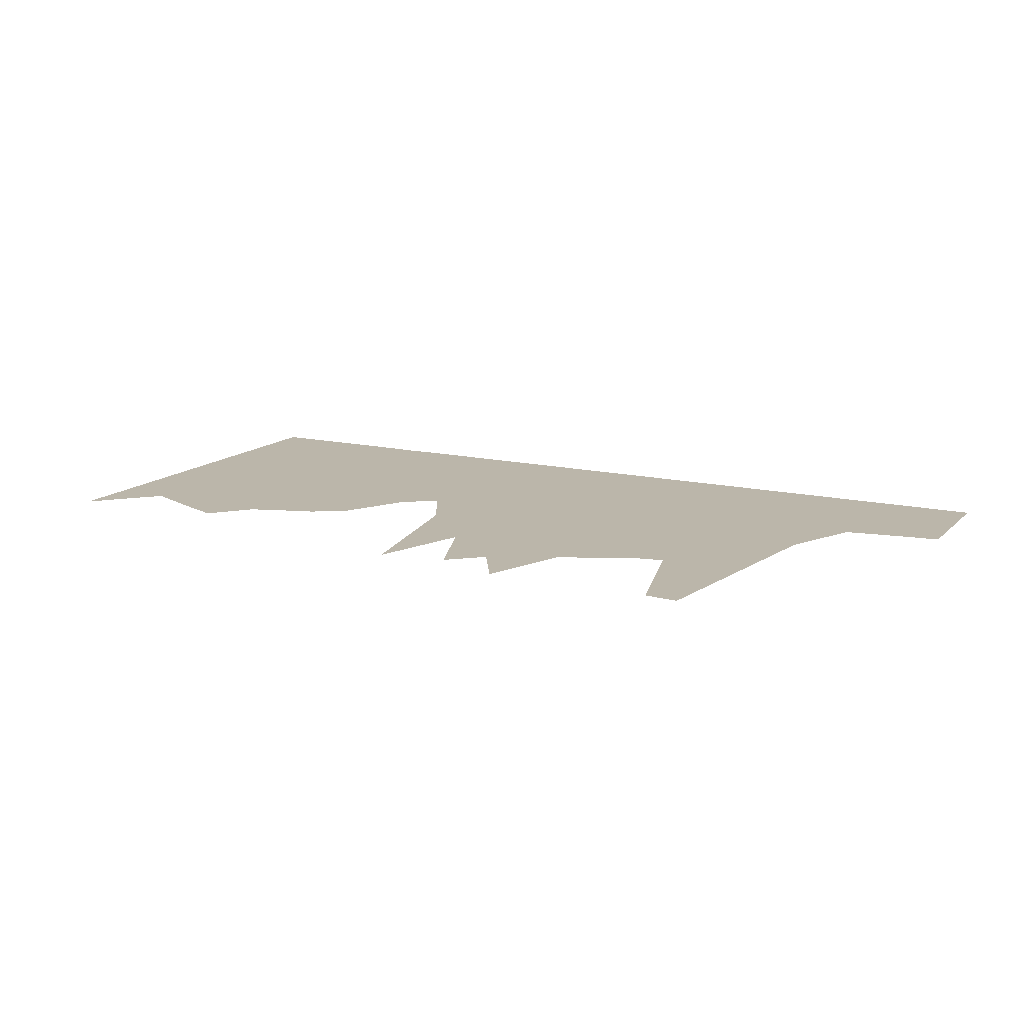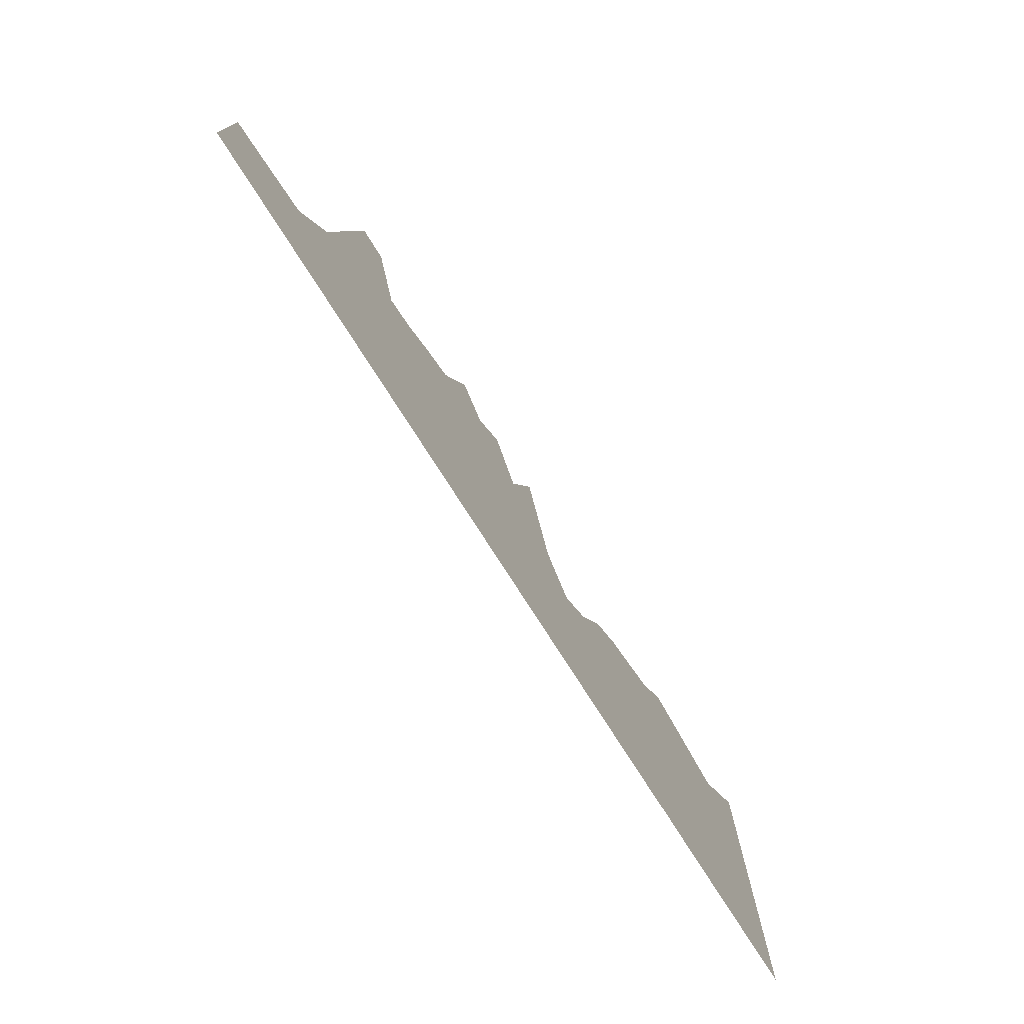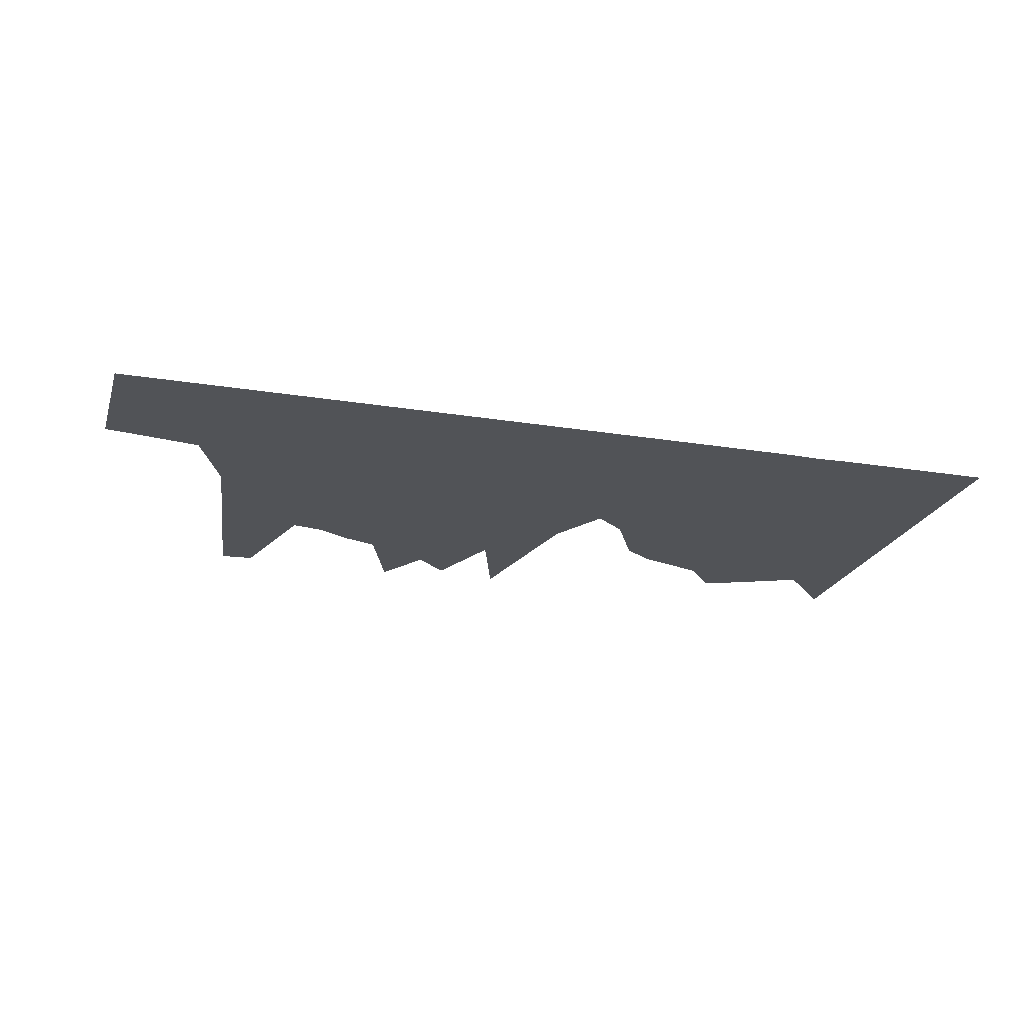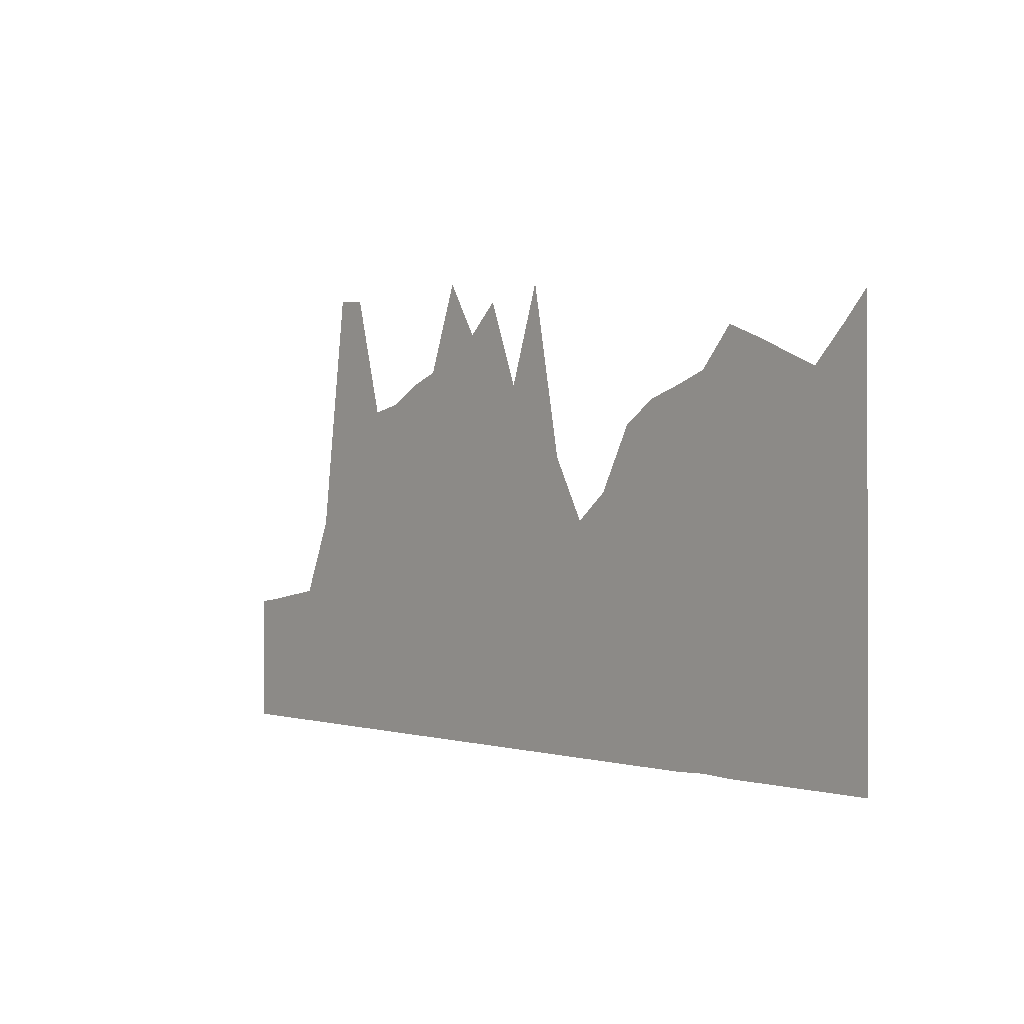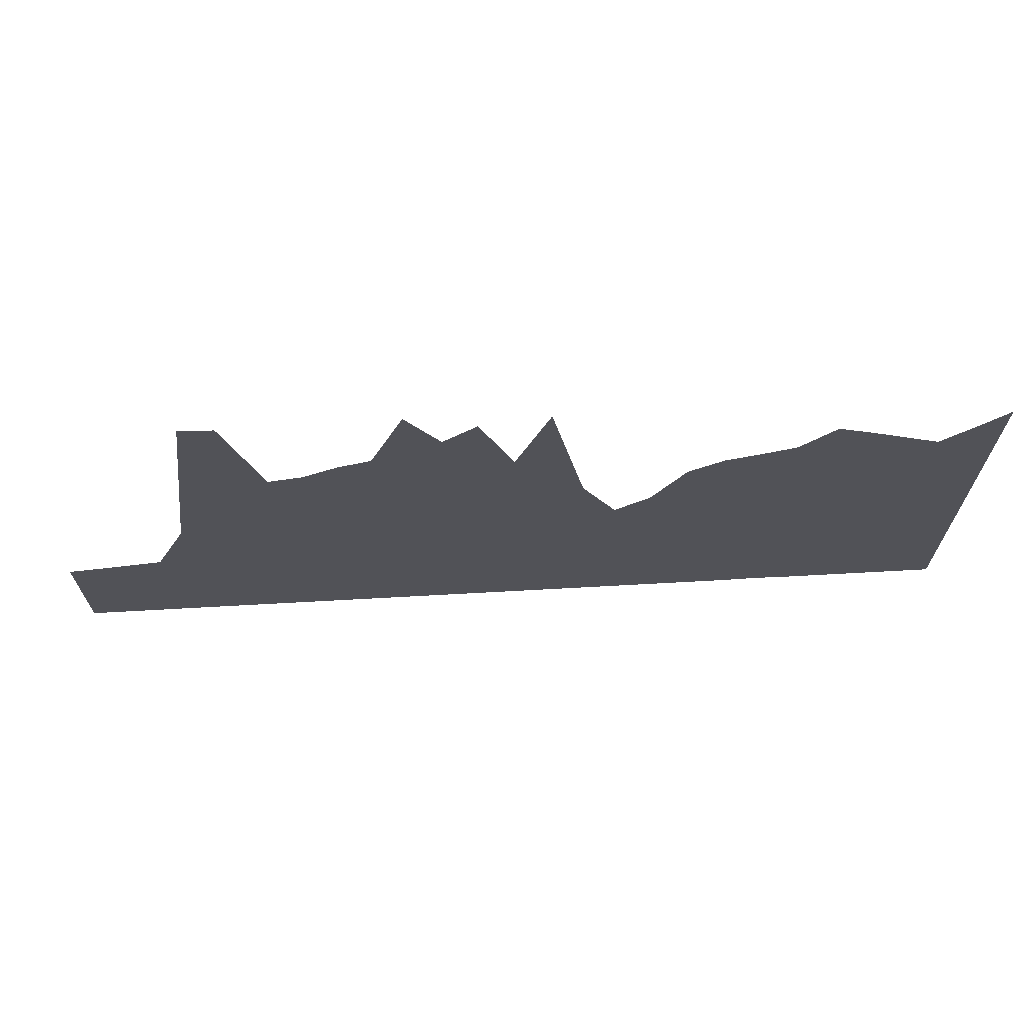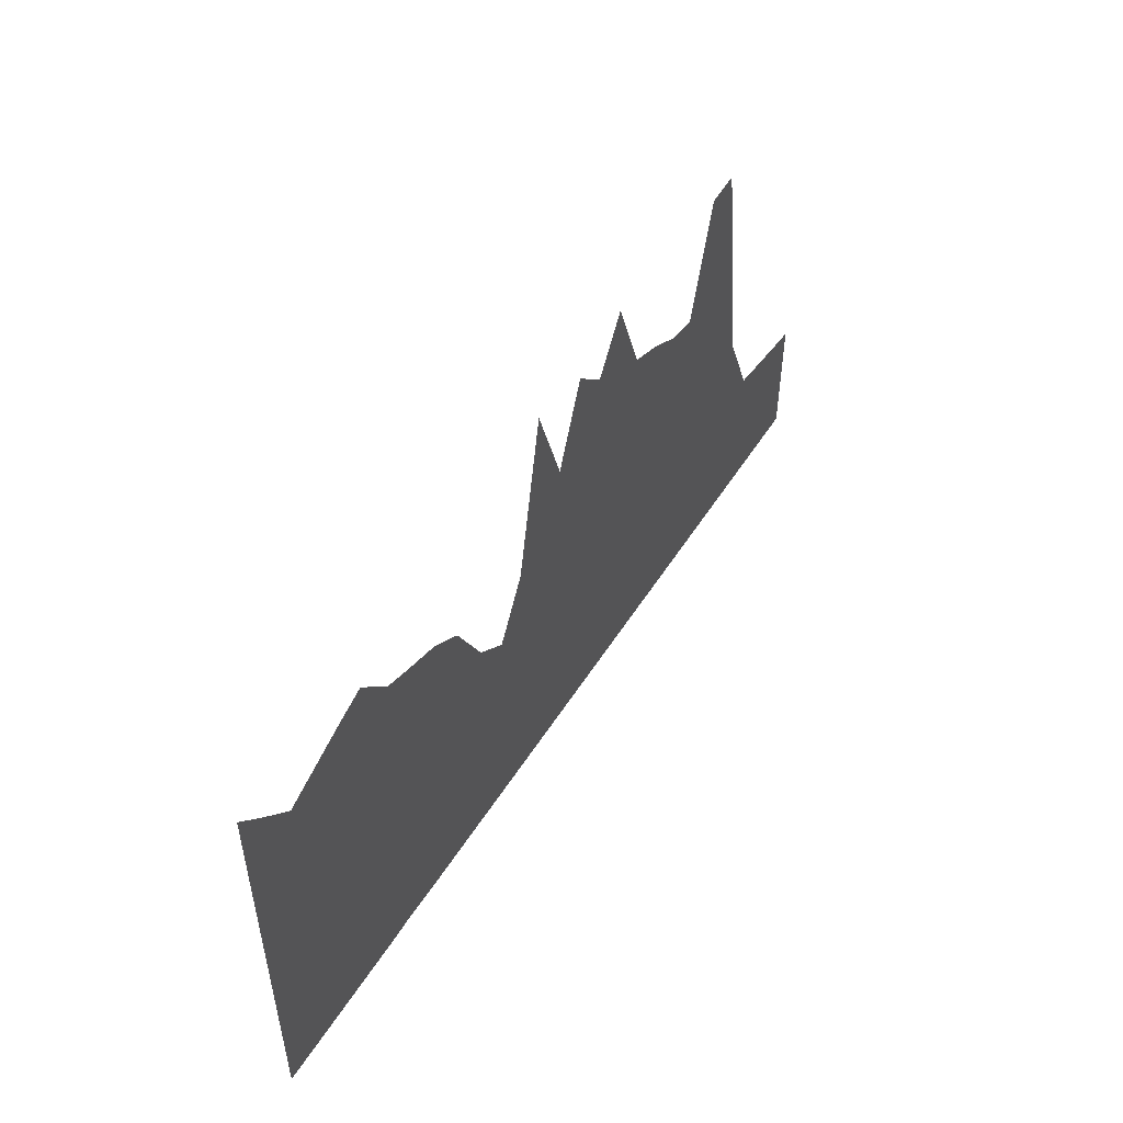
<metadata>
{"format":"obj","ext":"obj","renderer":"f3d","projection":"perspective","resolution":1024,"background":"white","views":[{"elev":14.1,"azim":-152.5,"up":"+Z"},{"elev":-75.2,"azim":-57.7,"up":"+Y"},{"elev":-21.9,"azim":-16.0,"up":"+Z"},{"elev":-0.2,"azim":50.8,"up":"+Y"},{"elev":68.2,"azim":-3.2,"up":"+Y"},{"elev":50.9,"azim":121.0,"up":"+Y"}]}
</metadata>
<code>
v 2 -5 0
v 2 94 0
v 24 -5 0
v 24 97 0
v 49 -5 0
v 49 101 0
v 74 -5 0
v 74 105 0
v 99 -5 0
v 99 163 0
v 124 -5 0
v 124 347 0
v 149 -5 0
v 149 345 0
v 174 -5 0
v 174 253 0
v 199 -5 0
v 199 258 0
v 224 -5 0
v 224 272 0
v 249 -5 0
v 249 281 0
v 274 -5 0
v 274 348 0
v 299 -5 0
v 299 307 0
v 324 -5 0
v 324 330 0
v 349 -5 0
v 349 266 0
v 374 -5 0
v 374 340 0
v 399 -5 0
v 399 211 0
v 424 -5 0
v 424 165 0
v 449 -5 0
v 449 185 0
v 474 -5 0
v 474 232 0
v 499 -5 0
v 499 249 0
v 524 -5 0
v 524 257 0
v 549 -4 0
v 549 266 0
v 574 -5 0
v 574 295 0
v 599 -5 0
v 599 285 0
v 624 -5 0
v 624 274 0
v 649 -5 0
v 649 263 0
v 674 -5 0
v 674 289 0
v 692 -5 0
v 692 309 0
f 1 2 3
f 2 3 4
f 3 4 5
f 4 5 6
f 5 6 7
f 6 7 8
f 7 8 9
f 8 9 10
f 9 10 11
f 10 11 12
f 11 12 13
f 12 13 14
f 13 14 15
f 14 15 16
f 15 16 17
f 16 17 18
f 17 18 19
f 18 19 20
f 19 20 21
f 20 21 22
f 21 22 23
f 22 23 24
f 23 24 25
f 24 25 26
f 25 26 27
f 26 27 28
f 27 28 29
f 28 29 30
f 29 30 31
f 30 31 32
f 31 32 33
f 32 33 34
f 33 34 35
f 34 35 36
f 35 36 37
f 36 37 38
f 37 38 39
f 38 39 40
f 39 40 41
f 40 41 42
f 41 42 43
f 42 43 44
f 43 44 45
f 44 45 46
f 45 46 47
f 46 47 48
f 47 48 49
f 48 49 50
f 49 50 51
f 50 51 52
f 51 52 53
f 52 53 54
f 53 54 55
f 54 55 56
f 55 56 57
f 56 57 58

</code>
